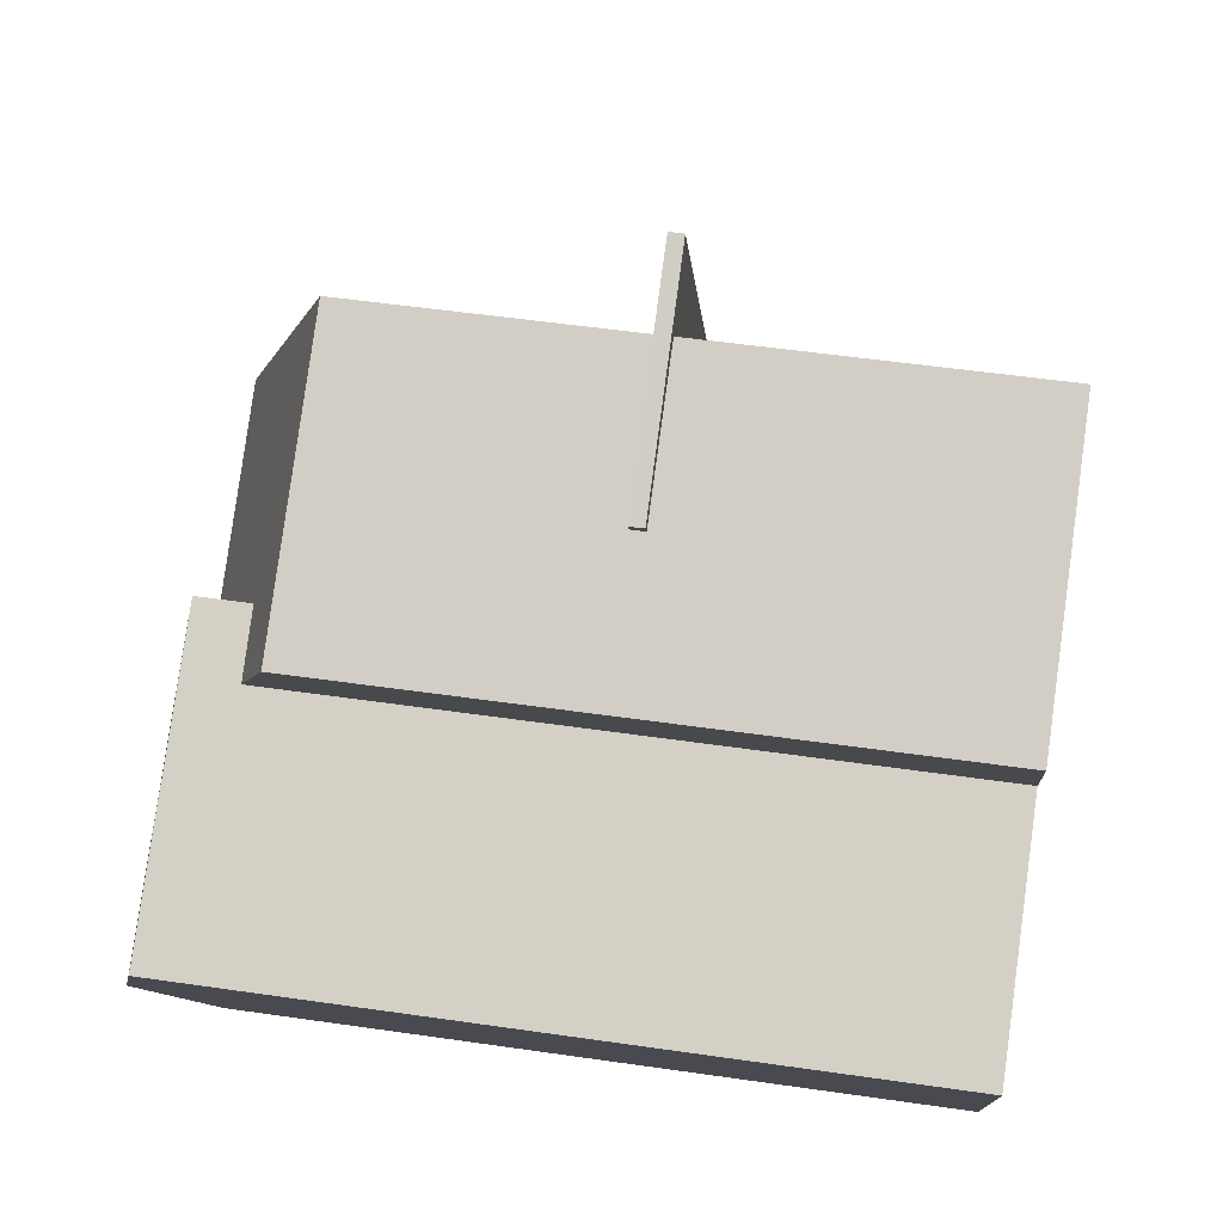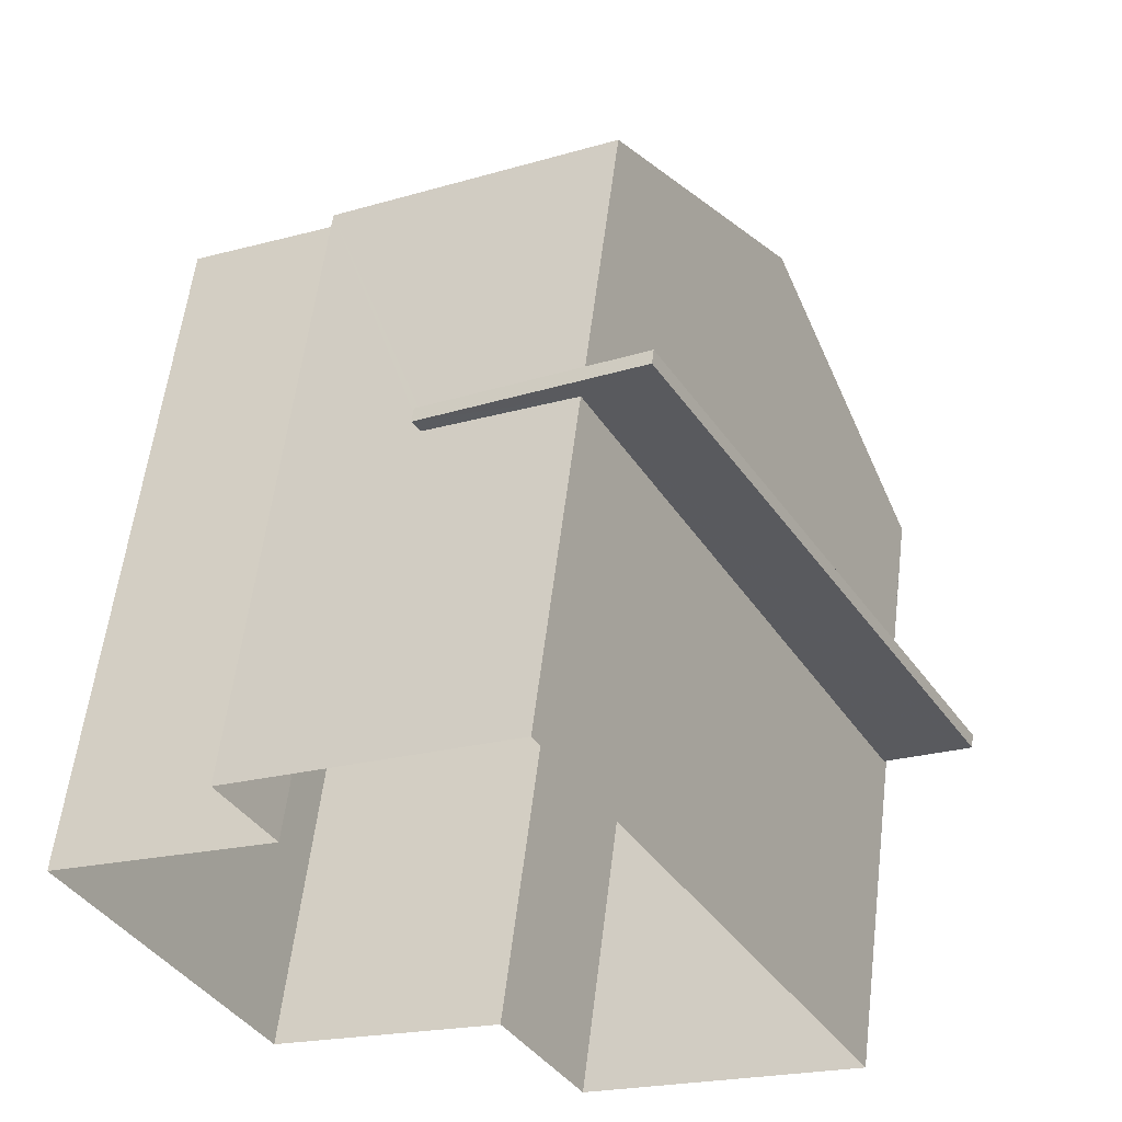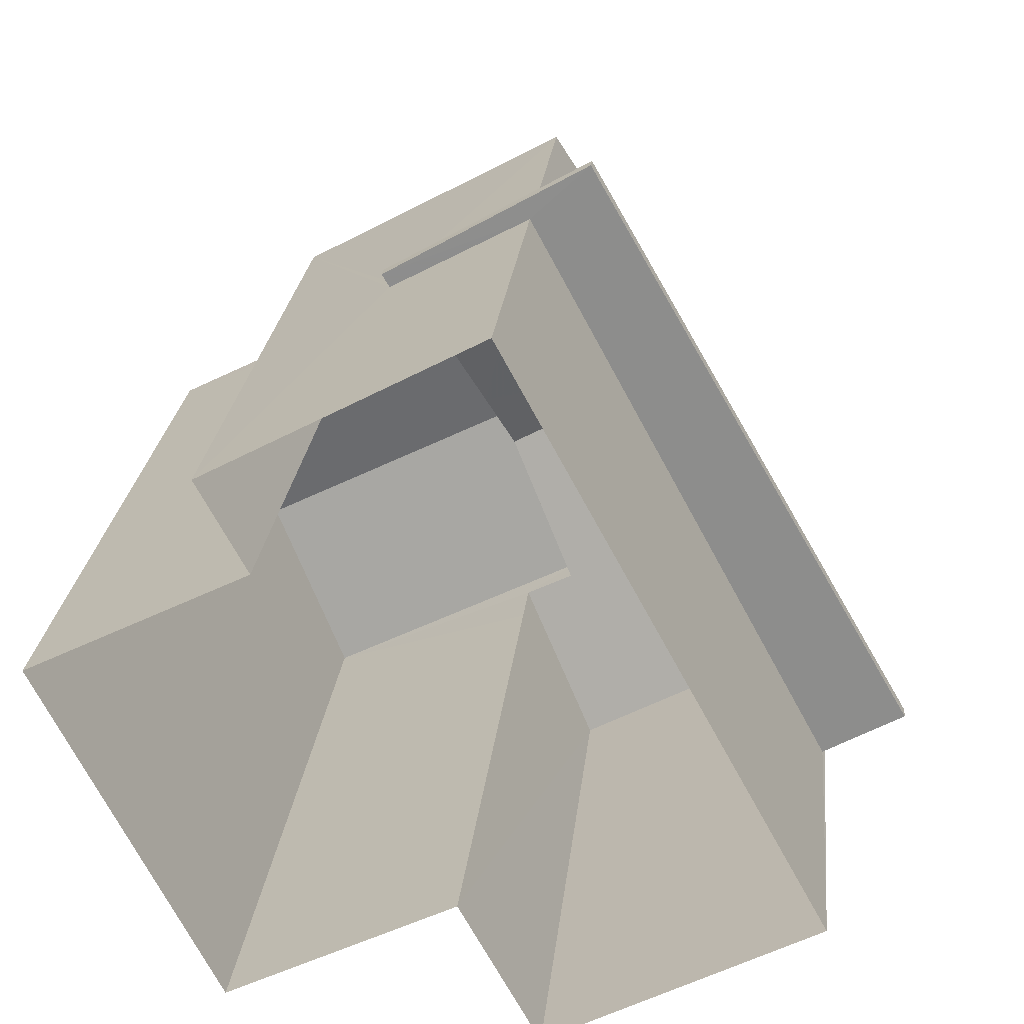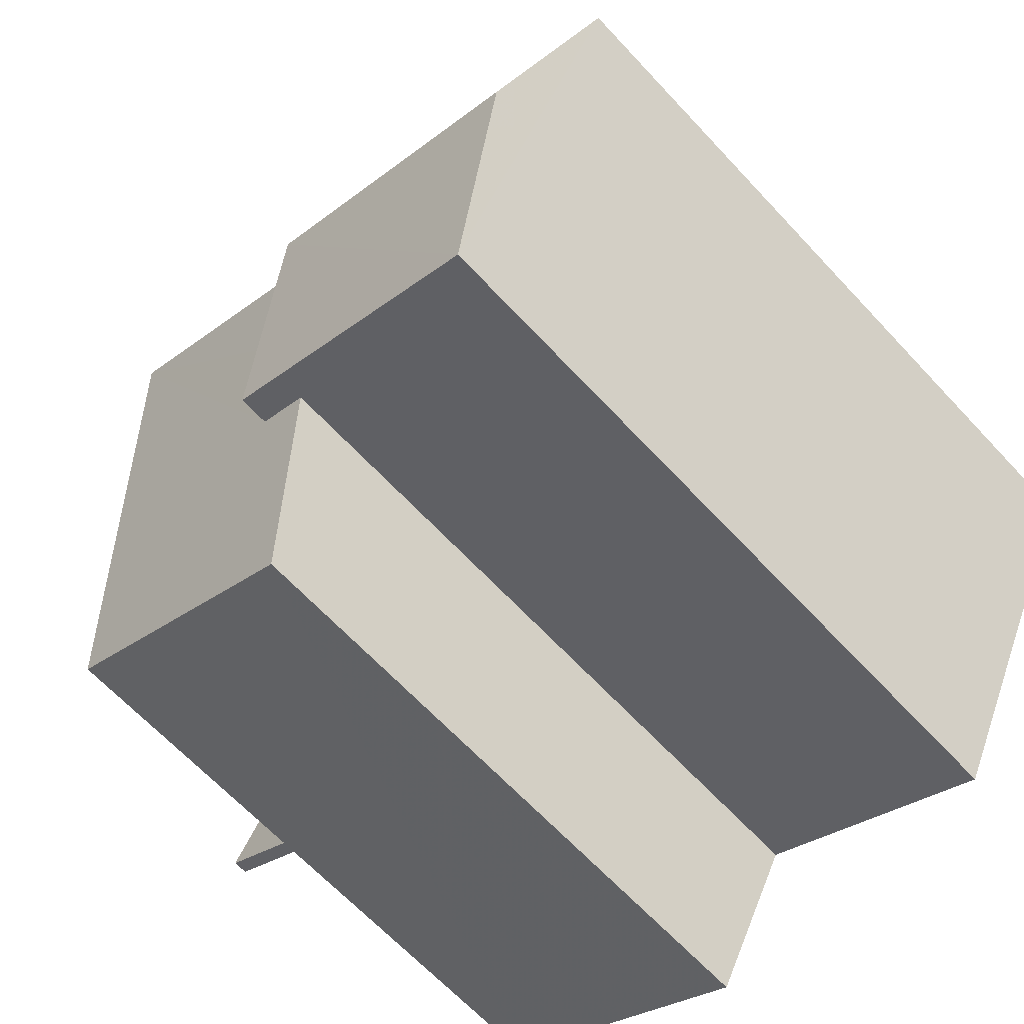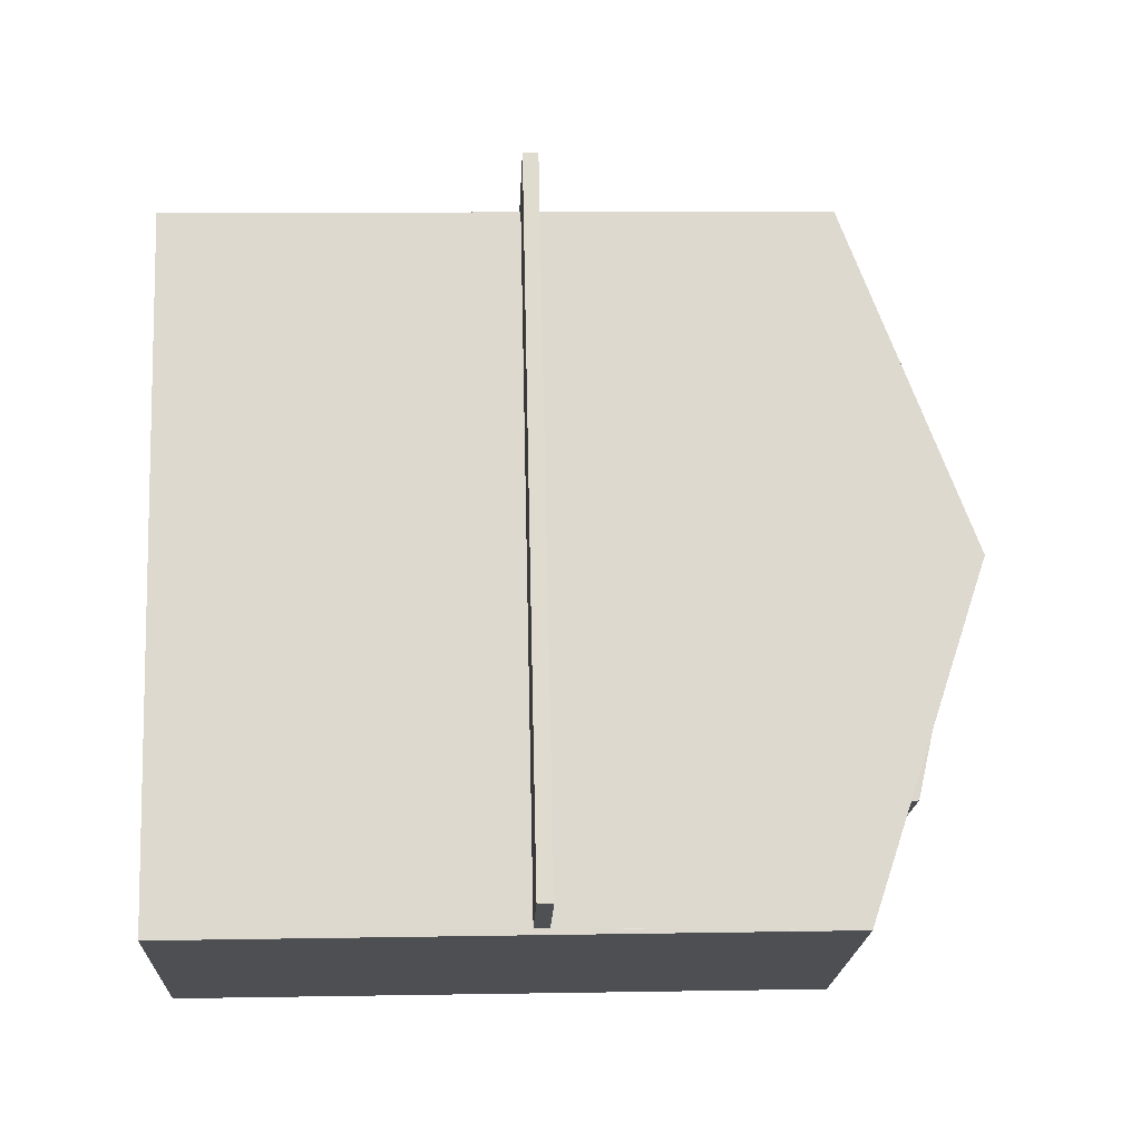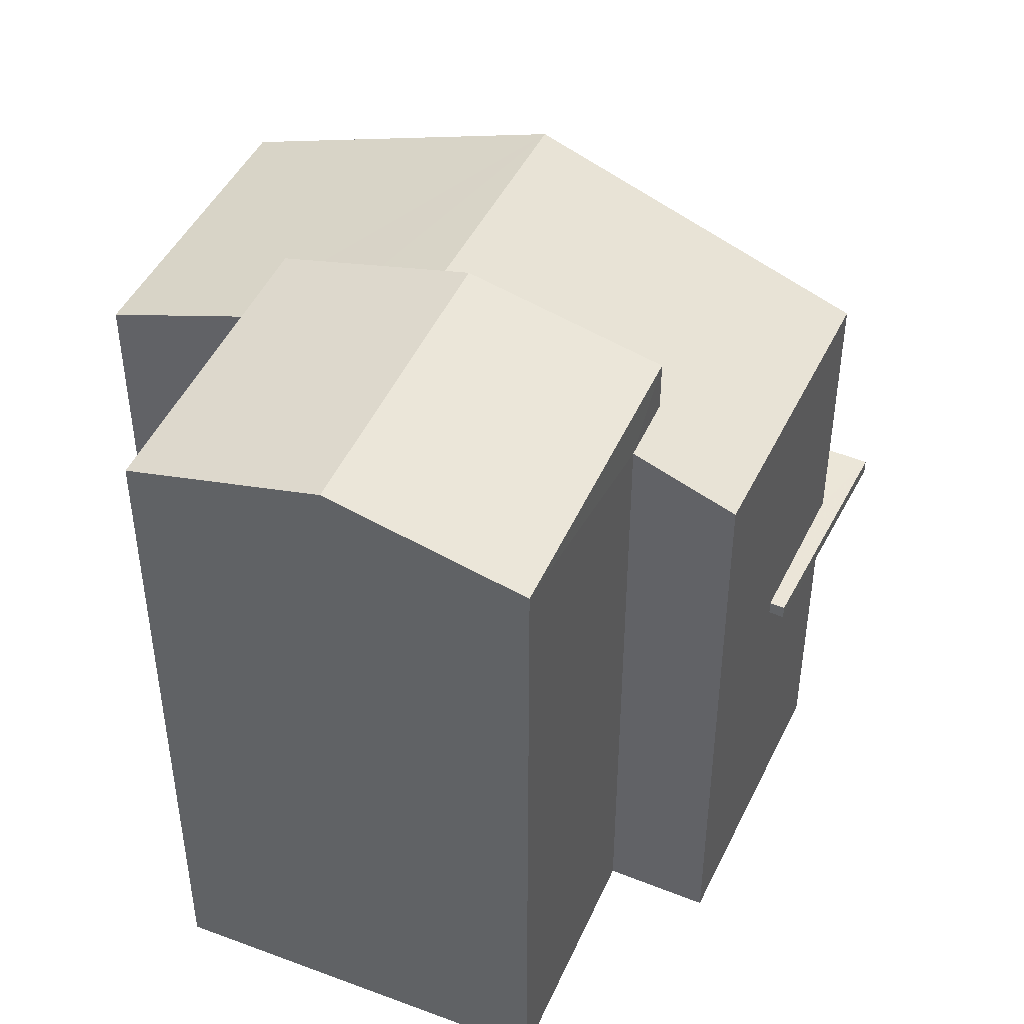
<metadata>
{"format":"obj","ext":"obj","renderer":"f3d","projection":"perspective","resolution":1024,"background":"white","views":[{"elev":52.2,"azim":98.9,"up":"+Y"},{"elev":57.6,"azim":-173.0,"up":"+Y"},{"elev":24.6,"azim":-173.9,"up":"+Y"},{"elev":-65.4,"azim":42.9,"up":"+Y"},{"elev":10.8,"azim":-92.6,"up":"+Y"},{"elev":46.1,"azim":86.3,"up":"+Z"}]}
</metadata>
<code>
v -5407 -3.662e+04 2.019
v -5404 -3.662e+04 2.02
v -5404 -3.662e+04 2.018
v -5404 -3.663e+04 2.018
v -5401 -3.662e+04 2.019
v -5402 -3.662e+04 2.019
v -5401 -3.663e+04 2.018
v -5399 -3.662e+04 2.019
v -5405 -3.662e+04 5.479
v -5402 -3.662e+04 5.479
v -5404 -3.662e+04 5.479
v -5403 -3.662e+04 5.479
v -5408 -3.662e+04 5.478
v -5407 -3.662e+04 5.478
v -5408 -3.662e+04 5.628
v -5407 -3.662e+04 5.628
v -5404 -3.662e+04 5.629
v -5405 -3.662e+04 5.629
v -5402 -3.662e+04 5.629
v -5403 -3.662e+04 5.629
v -5403 -3.662e+04 9.458
v -5404 -3.662e+04 8.484
v -5406 -3.662e+04 9.713
v -5403 -3.662e+04 9.713
v -5403 -3.662e+04 9.418
v -5402 -3.662e+04 8.867
v -5401 -3.662e+04 8.483
v -5402 -3.662e+04 8.874
v -5404 -3.662e+04 9.418
v -5404 -3.662e+04 9.105
v -5404 -3.663e+04 8.482
v -5404 -3.662e+04 9.111
v -5407 -3.662e+04 8.483
v -5399 -3.662e+04 9.418
v -5402 -3.662e+04 9.418
v -5400 -3.662e+04 9.912
v -5403 -3.662e+04 9.913
v -5401 -3.663e+04 9.417
v -5404 -3.662e+04 9.417
v -5402 -3.662e+04 8.483
v -5404 -3.662e+04 8.482
f 1 2 3
f 1 3 4
f 2 5 6
f 3 6 7
f 7 6 8
f 3 2 6
f 9 10 11
f 10 12 11
f 13 9 11
f 14 13 11
f 15 16 17
f 15 17 18
f 17 19 18
f 17 20 19
f 21 22 23
f 24 21 23
f 25 22 21
f 26 27 28
f 28 22 25
f 27 22 28
f 24 23 29
f 30 31 32
f 29 23 30
f 23 31 30
f 33 31 23
f 34 35 36
f 35 37 36
f 38 36 37
f 39 38 37
f 15 18 9
f 13 15 9
f 9 18 19
f 10 9 19
f 20 10 19
f 20 12 10
f 16 15 13
f 14 16 13
f 12 5 2
f 5 12 27
f 27 20 22
f 2 11 12
f 22 20 17
f 12 20 27
f 23 22 33
f 26 40 27
f 32 31 41
f 40 5 27
f 40 6 5
f 3 31 4
f 3 41 31
f 31 33 1
f 4 31 1
f 11 2 14
f 22 16 33
f 2 1 14
f 17 16 22
f 14 1 33
f 16 14 33
f 25 21 37
f 25 37 35
f 29 39 24
f 21 24 37
f 24 39 37
f 36 38 34
f 38 7 8
f 34 38 8
f 7 41 3
f 30 32 39
f 38 41 7
f 32 41 38
f 32 38 39
f 6 40 8
f 28 35 26
f 40 26 34
f 8 40 34
f 26 35 34
f 28 25 35
f 29 30 39

</code>
